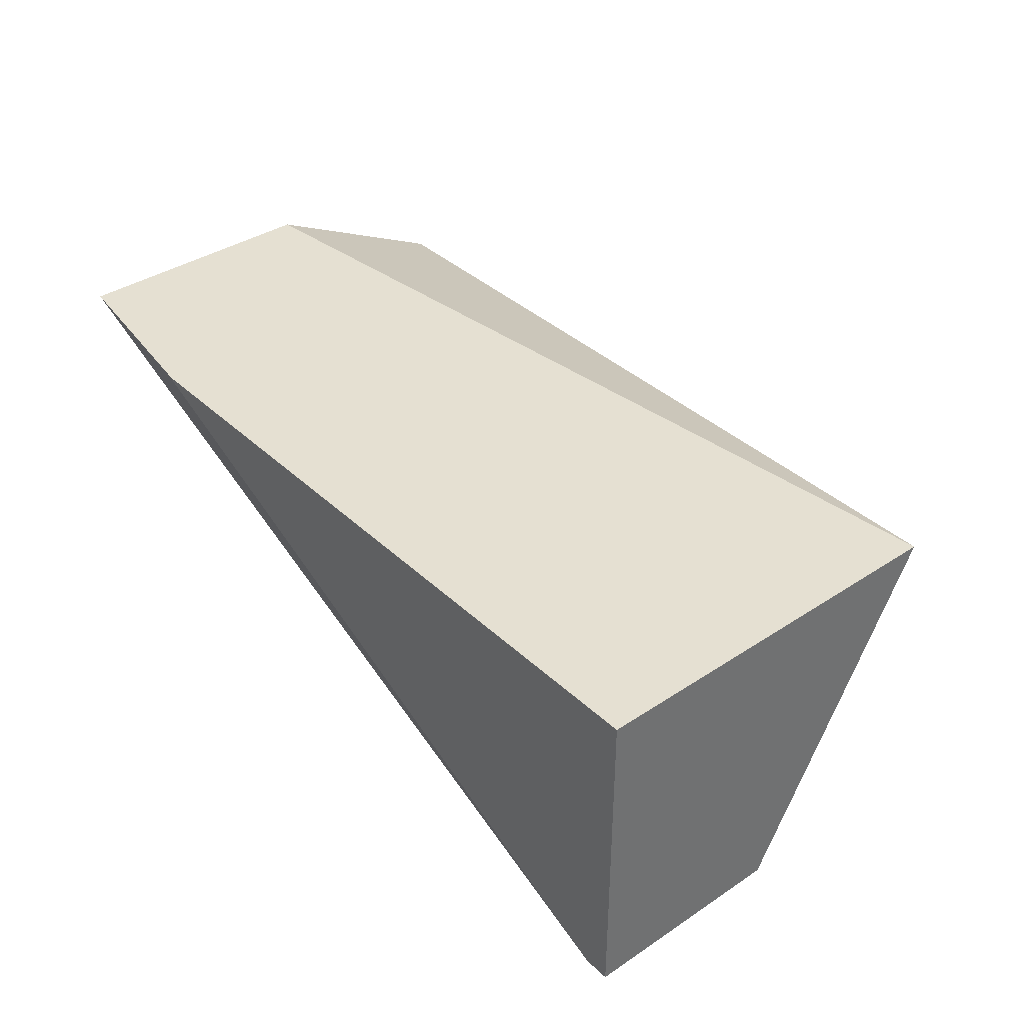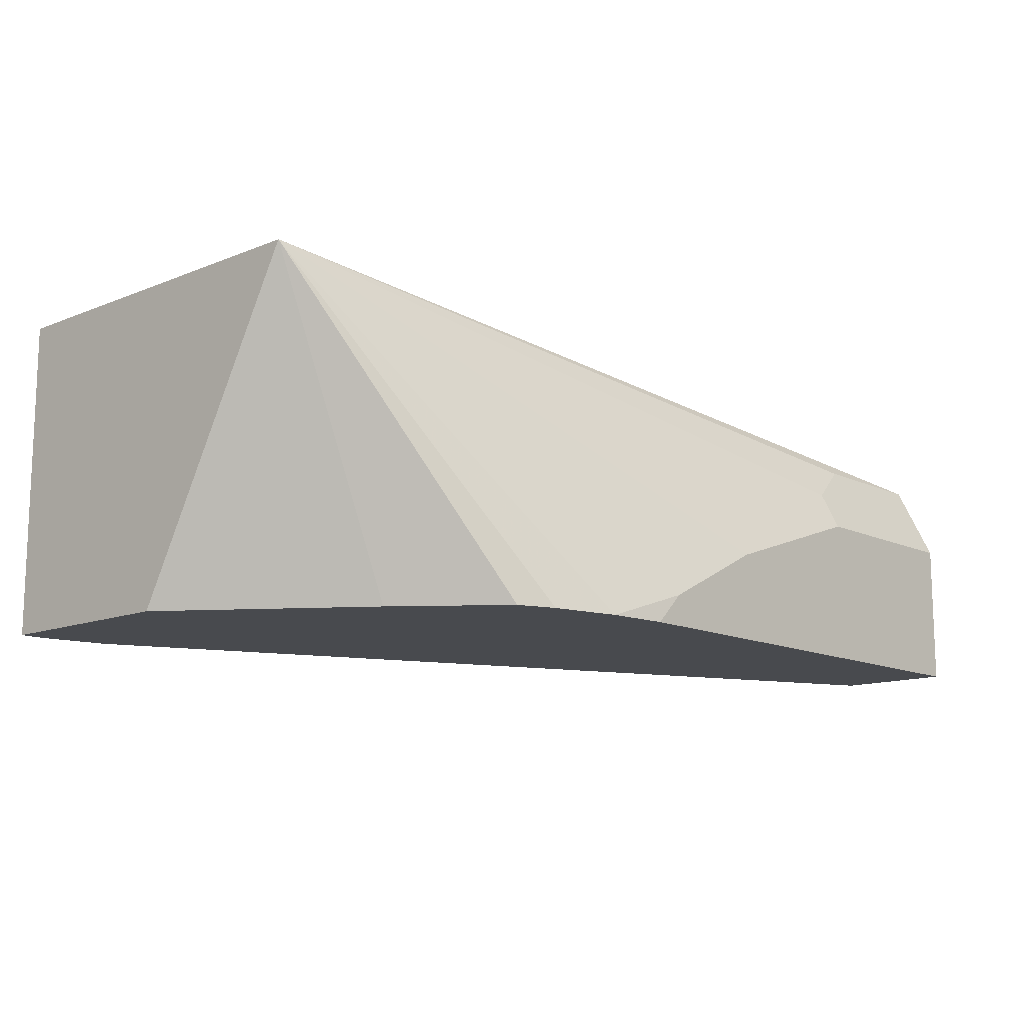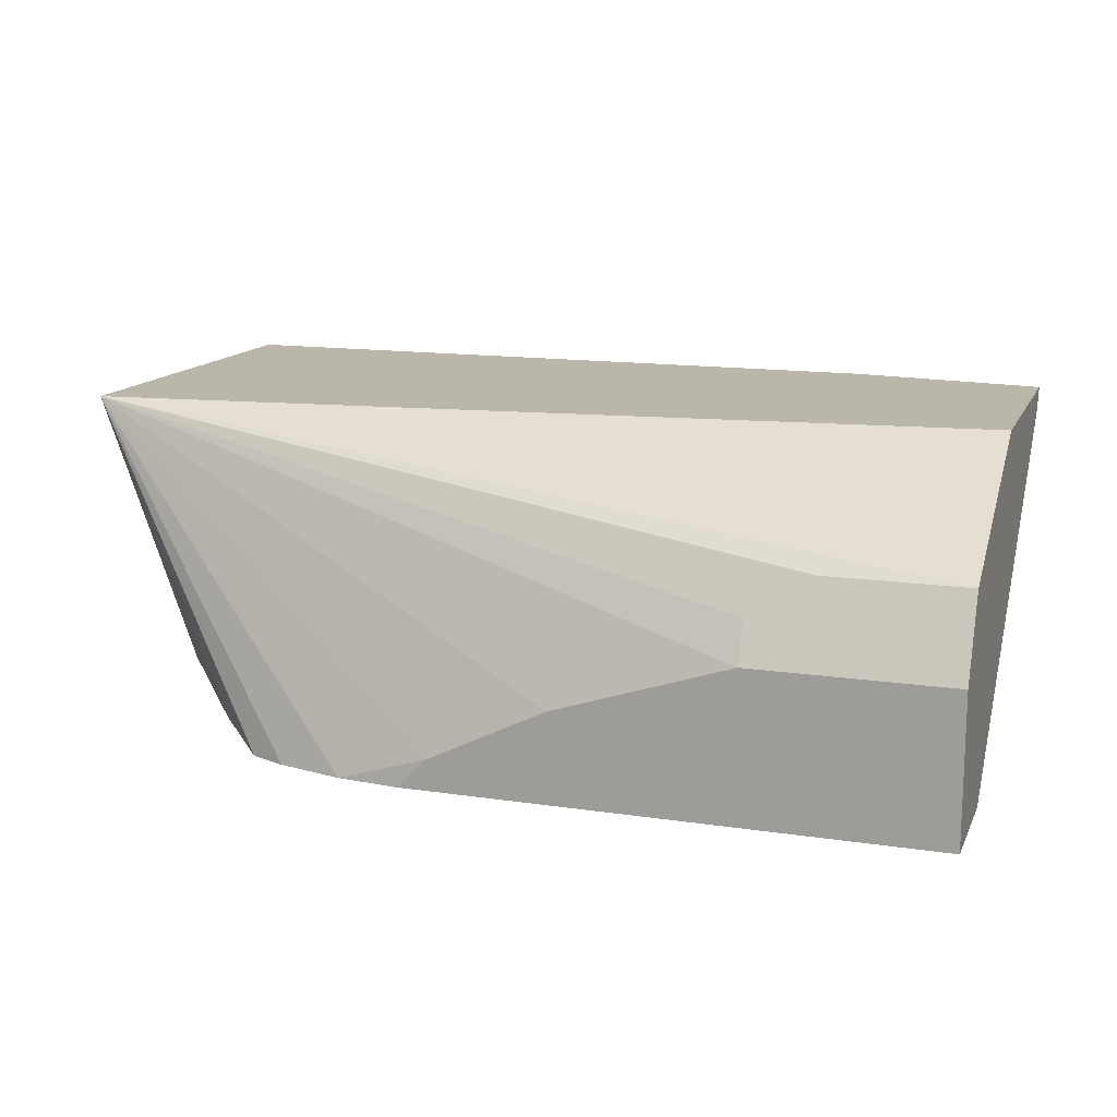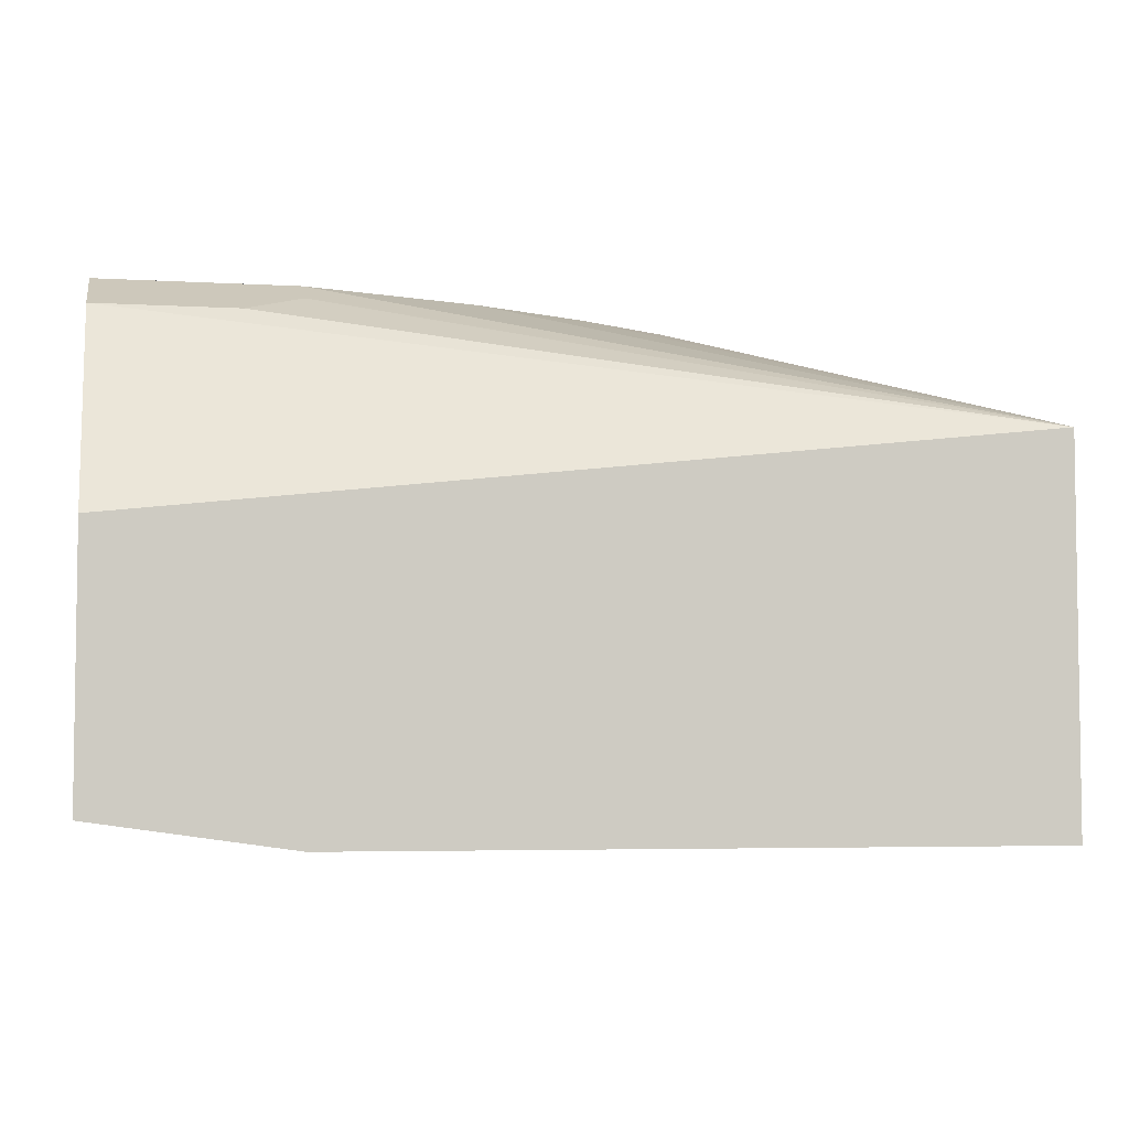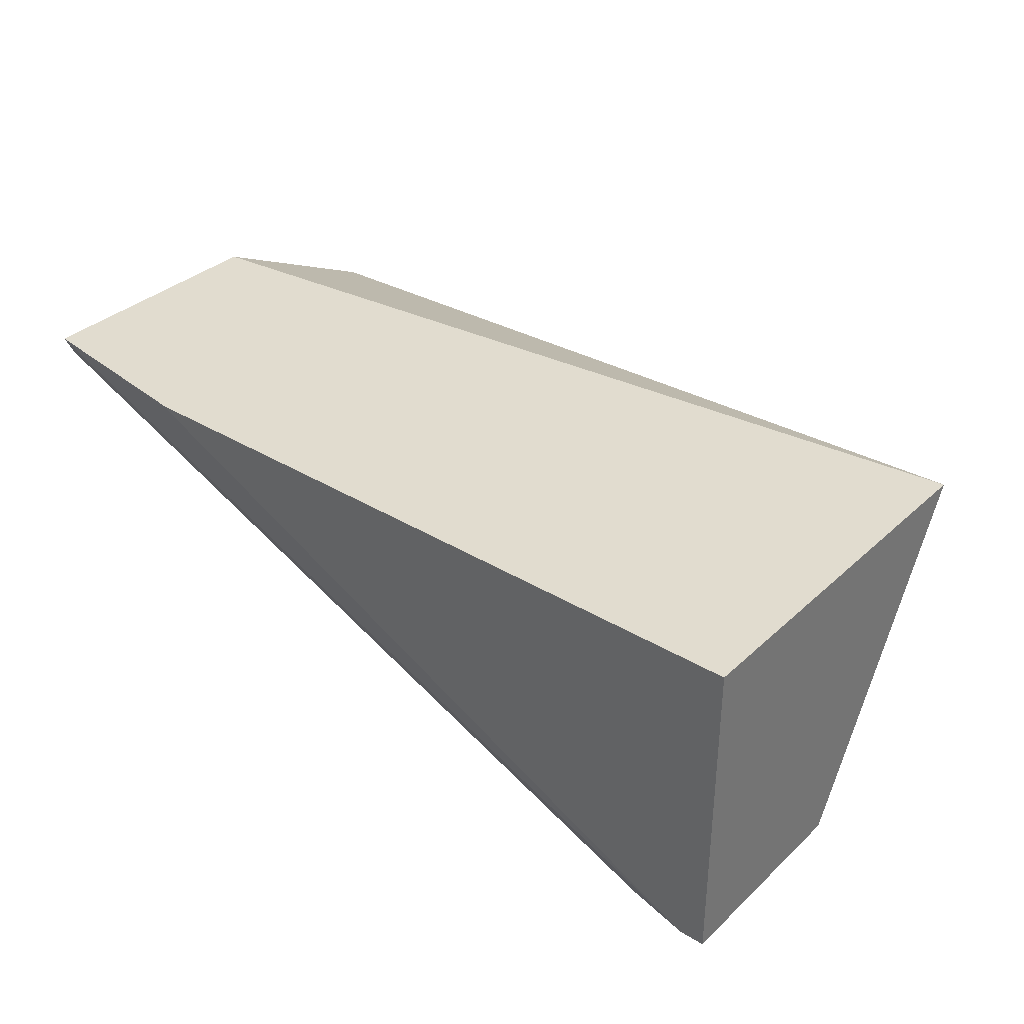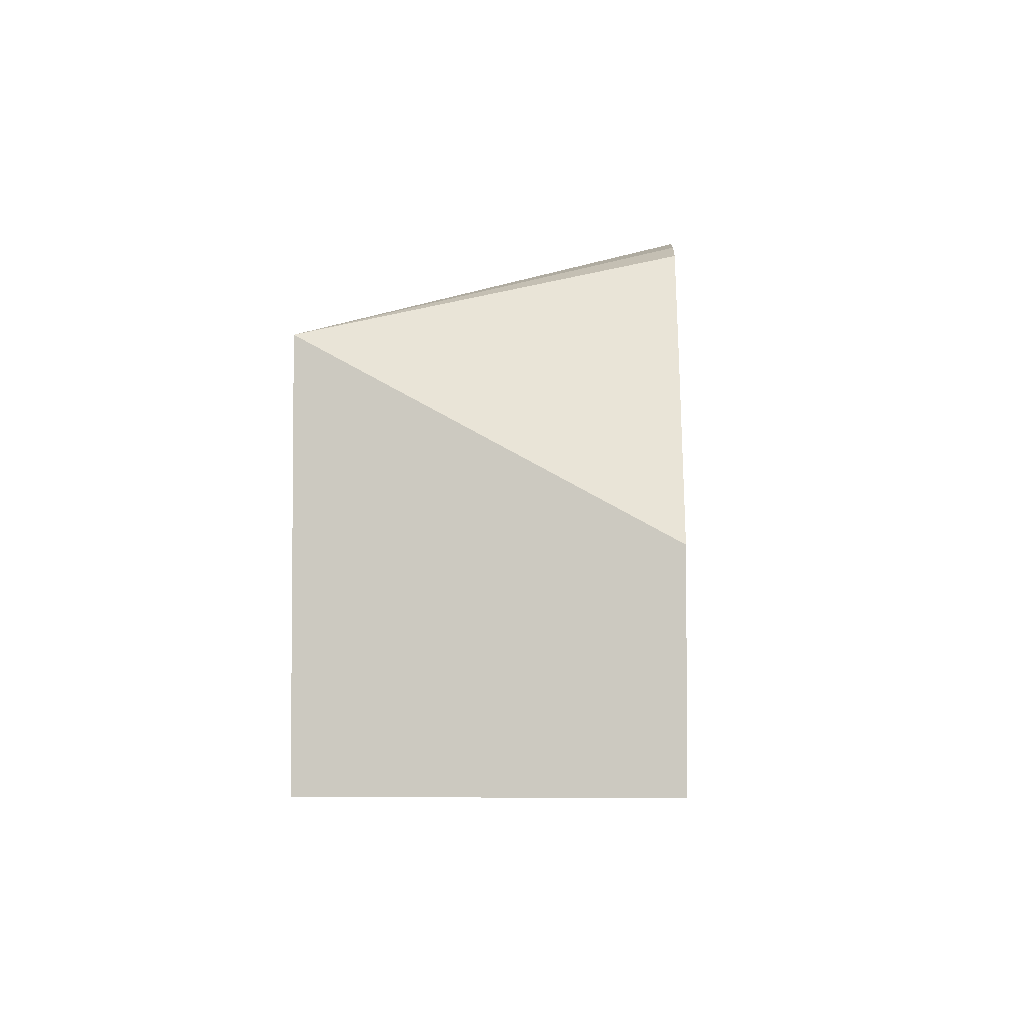
<metadata>
{"format":"obj","ext":"obj","renderer":"f3d","projection":"perspective","resolution":1024,"background":"white","views":[{"elev":37.7,"azim":49.8,"up":"+Z"},{"elev":-12.9,"azim":132.6,"up":"+Z"},{"elev":14.1,"azim":-161.7,"up":"+Z"},{"elev":-4.8,"azim":-10.5,"up":"+Y"},{"elev":34.4,"azim":39.3,"up":"+Z"},{"elev":-3.6,"azim":92.5,"up":"+Y"}]}
</metadata>
<code>
v 0.05233 -0.5321 0.3556
v -0.006926 -0.5236 0.3556
v 0.05323 -0.5321 0.3547
v 0.2653 -0.5321 0.3556
v -0.006926 -0.4452 0.3556
v -0.006926 -0.5226 0.3534
v 0.2577 -0.5321 0.2567
v 0.2653 -0.5321 0.2567
v 0.2653 -0.4156 0.3556
v -0.006926 -0.4197 0.3429
v -0.006926 -0.5202 0.3488
v 0.2377 -0.5276 0.2567
v 0.2653 -0.4691 0.2567
v 0.225 -0.4135 0.2567
v 0.2013 -0.3839 0.2567
v 0.1902 -0.3793 0.2567
v 0.1699 -0.3743 0.2567
v 0.1419 -0.3724 0.266
v 0.1064 -0.3724 0.2838
v 0.05323 -0.3724 0.3015
v 0.05323 -0.3784 0.3133
v 0.03548 -0.3843 0.3251
v -0.006926 -0.3843 0.3251
v -0.006926 -0.4126 0.3393
v -0.006926 -0.4079 0.2567
v 0.1512 -0.3724 0.2567
v -0.006926 -0.3724 0.3015
v -0.006926 -0.3724 0.2567
f 9 19 20
f 9 18 19
f 9 17 18
f 9 16 17
f 7 14 13
f 9 13 14
f 7 11 12
f 7 13 8
f 9 20 21
f 9 14 15
f 9 21 22
f 20 23 22
f 9 23 24
f 9 24 10
f 11 25 12
f 17 26 18
f 18 26 28
f 18 28 27
f 18 27 20
f 18 20 19
f 20 27 23
f 7 15 14
f 20 22 21
f 9 22 23
f 7 16 15
f 9 15 16
f 7 26 17
f 7 17 16
f 1 2 3
f 1 3 7
f 1 7 8
f 1 8 4
f 1 9 5
f 1 5 2
f 2 5 10
f 2 10 24
f 2 24 23
f 2 23 27
f 2 27 28
f 1 4 9
f 2 25 11
f 2 28 25
f 7 25 28
f 7 12 25
f 7 28 26
f 5 9 10
f 6 11 7
f 4 8 13
f 2 7 3
f 2 6 7
f 2 11 6
f 4 13 9

</code>
